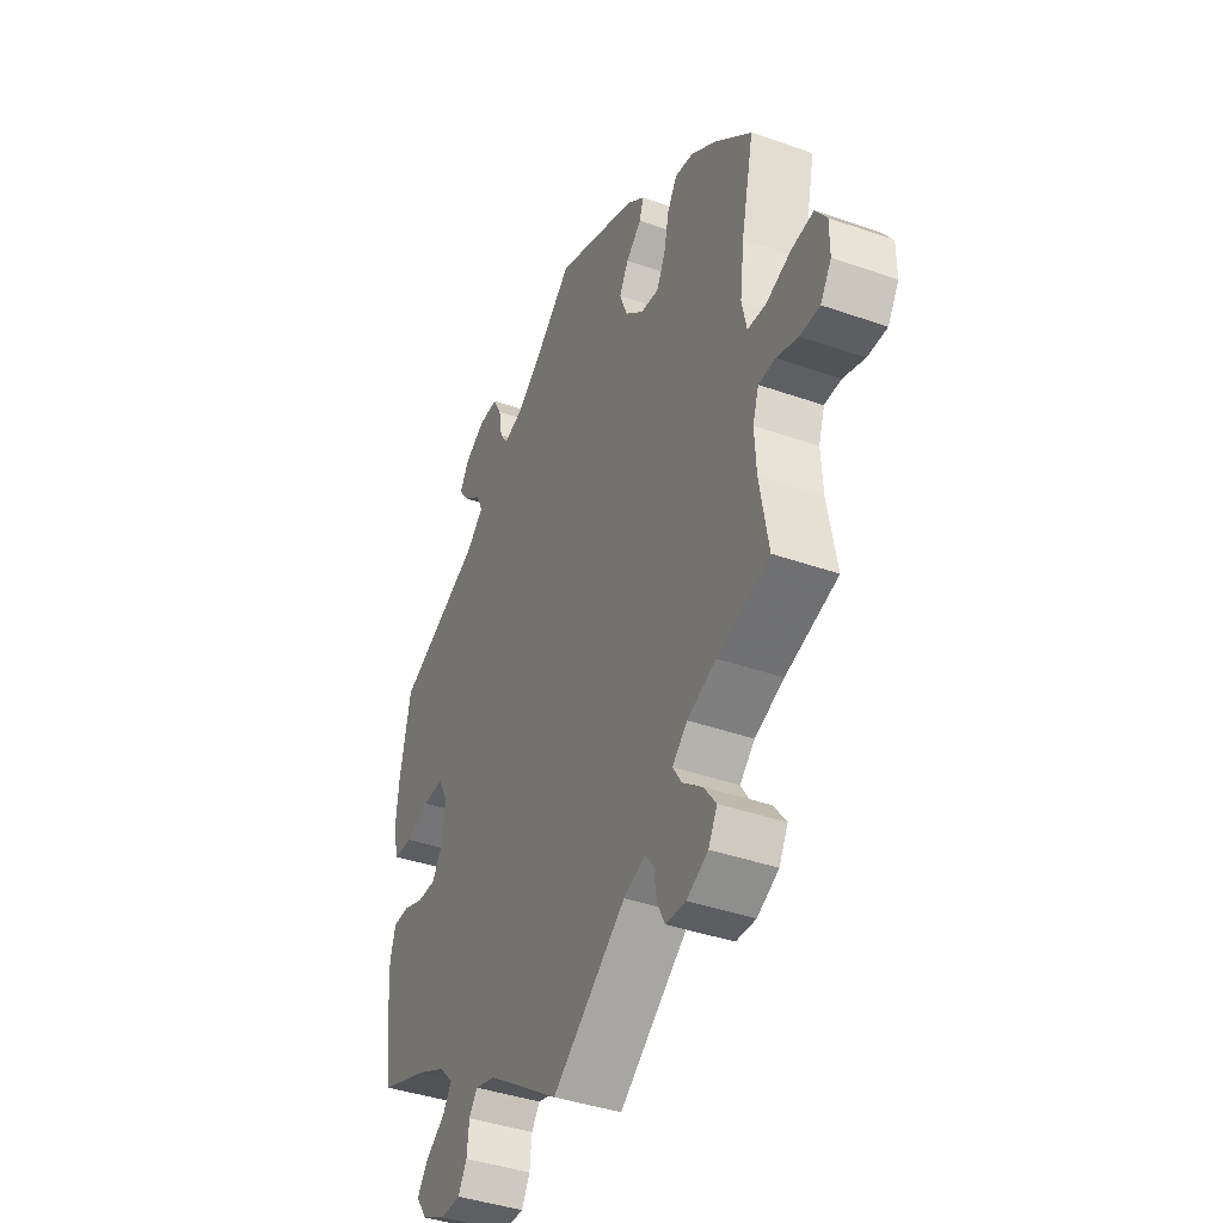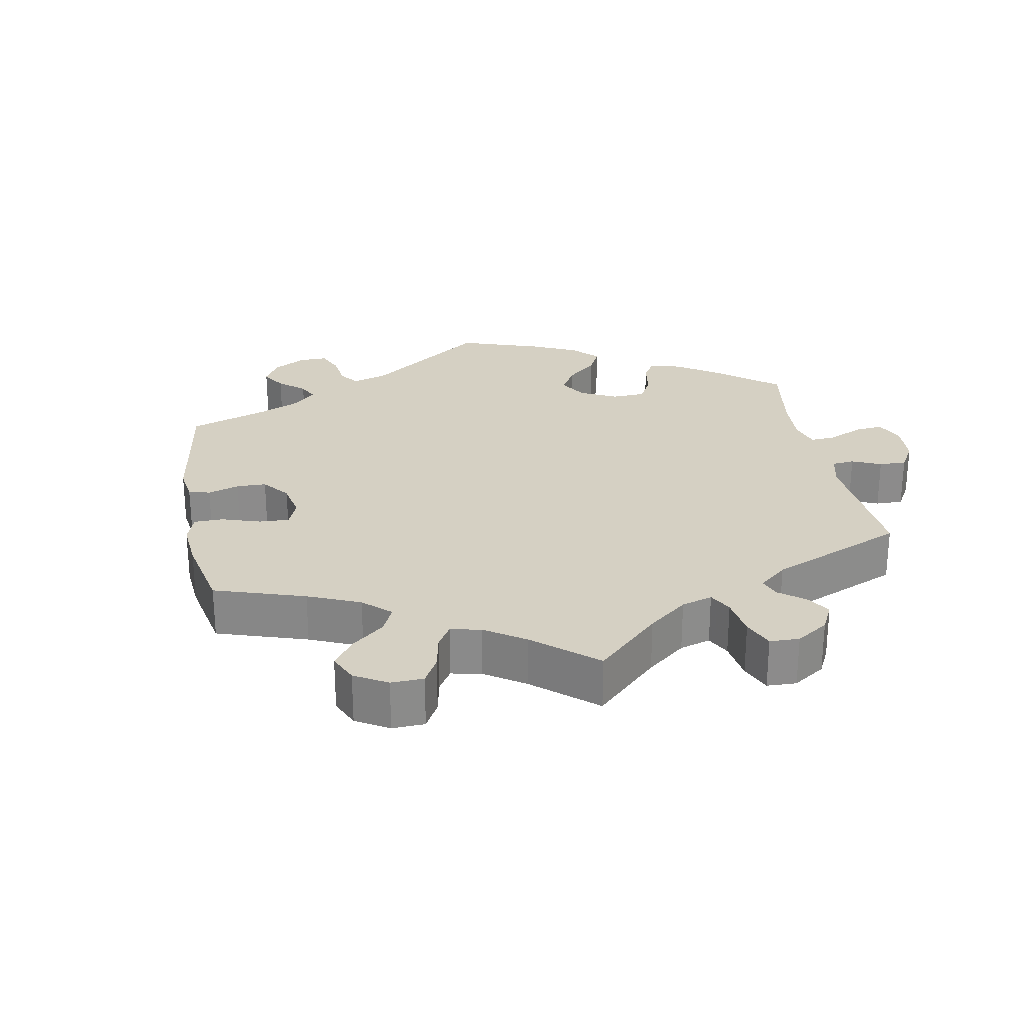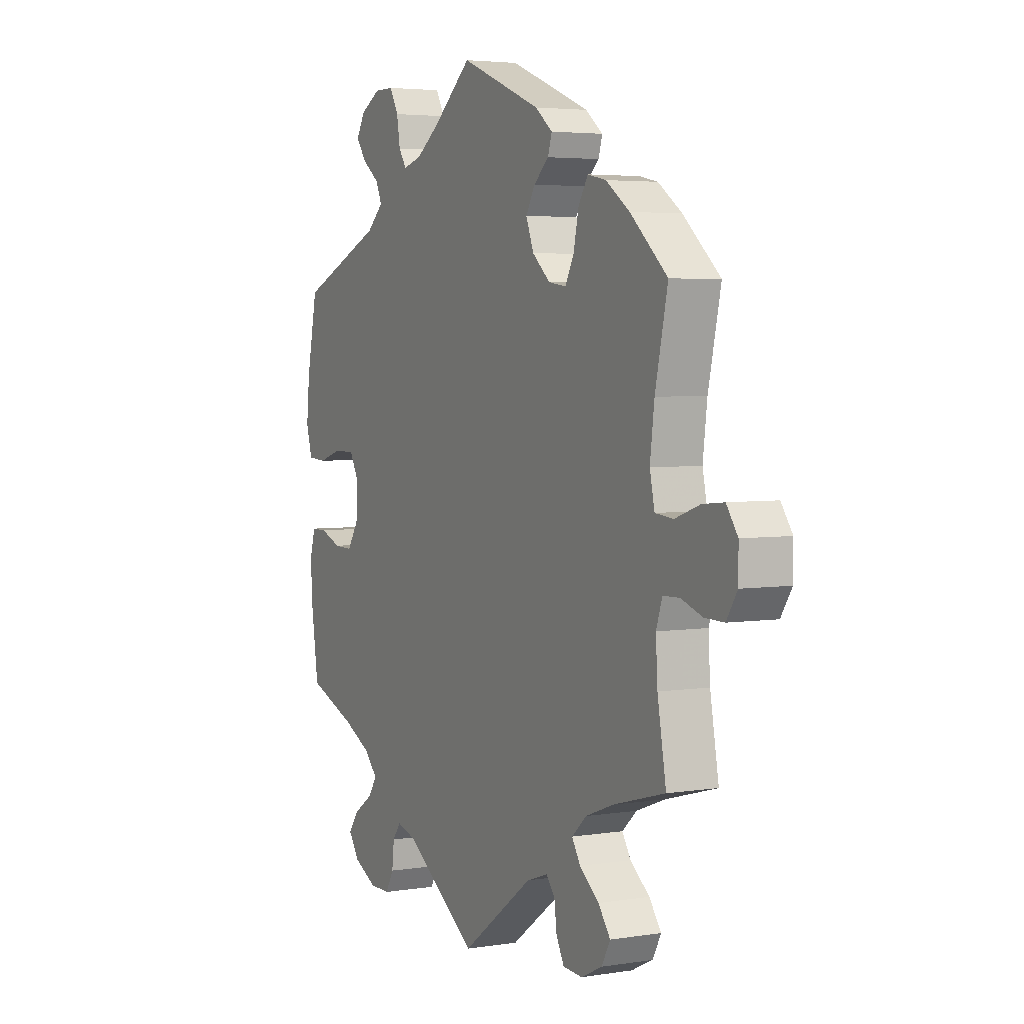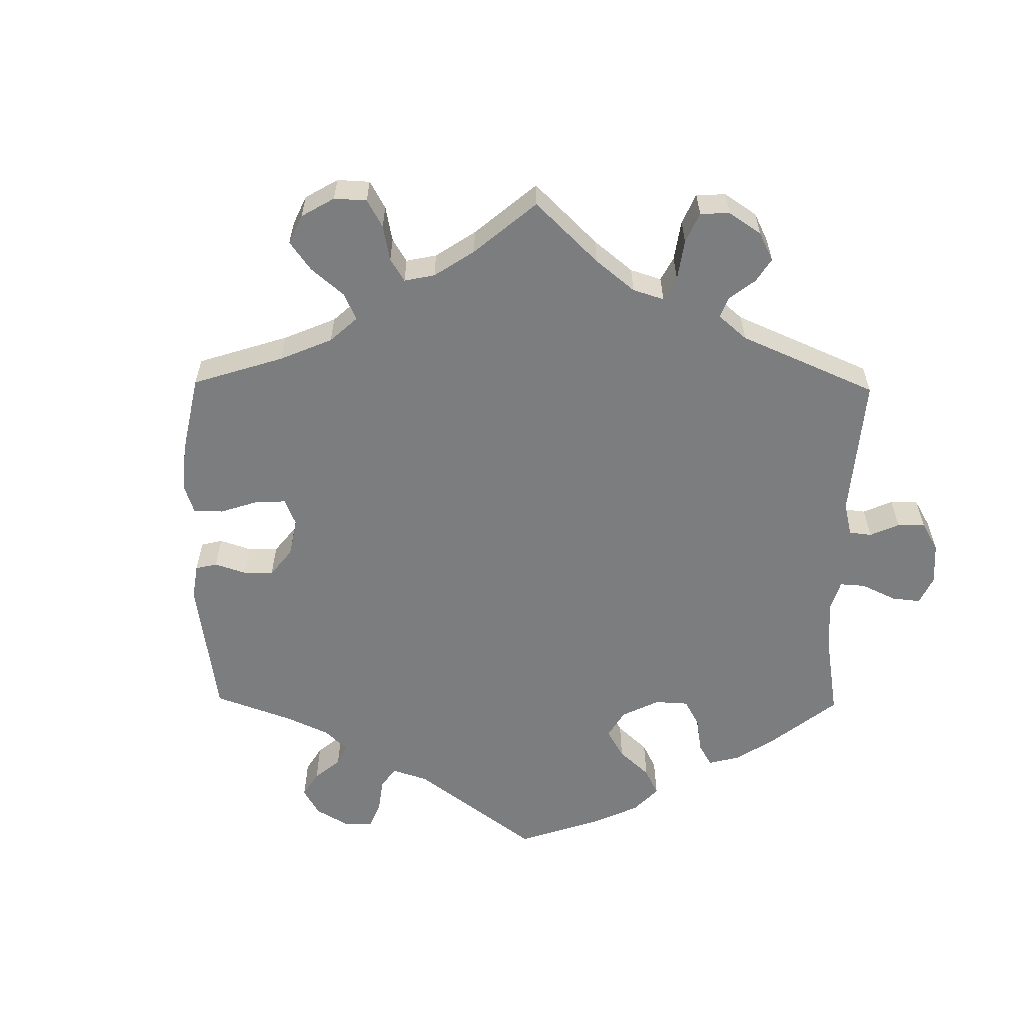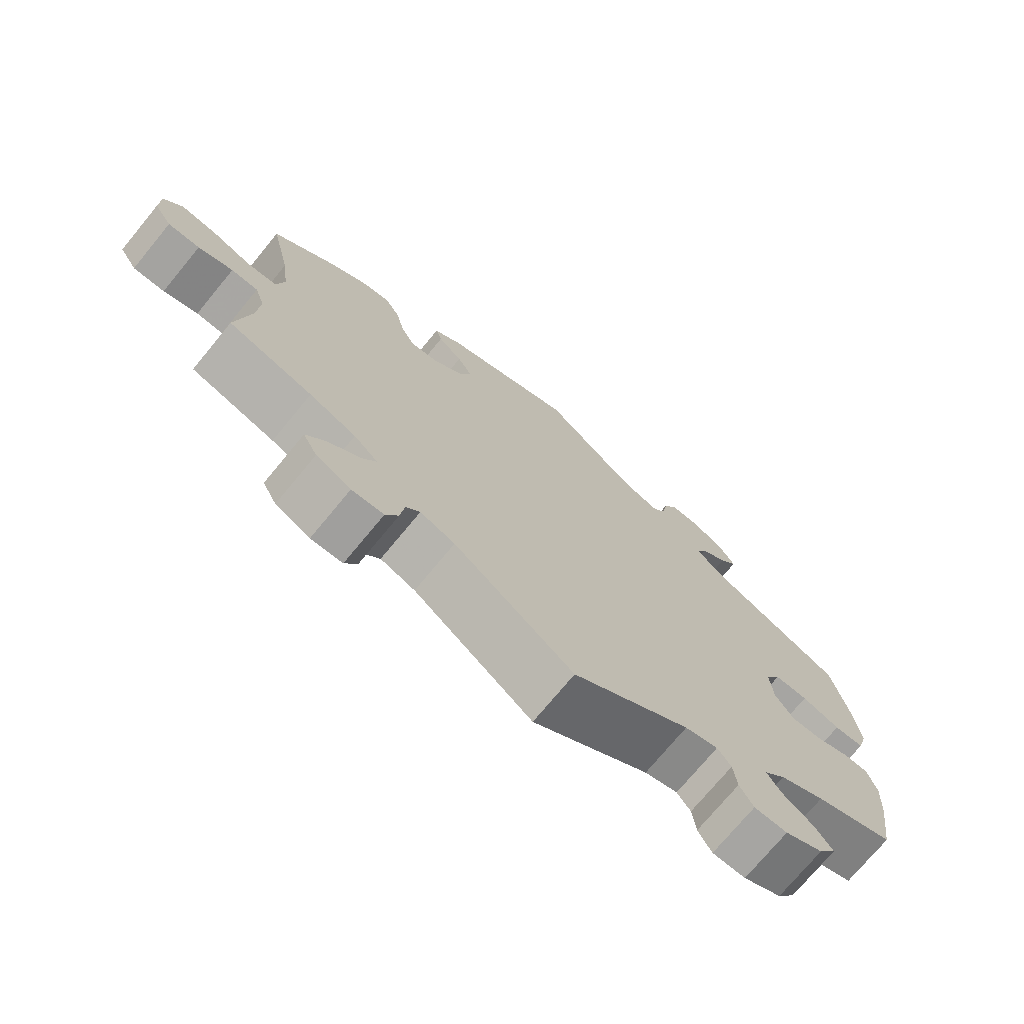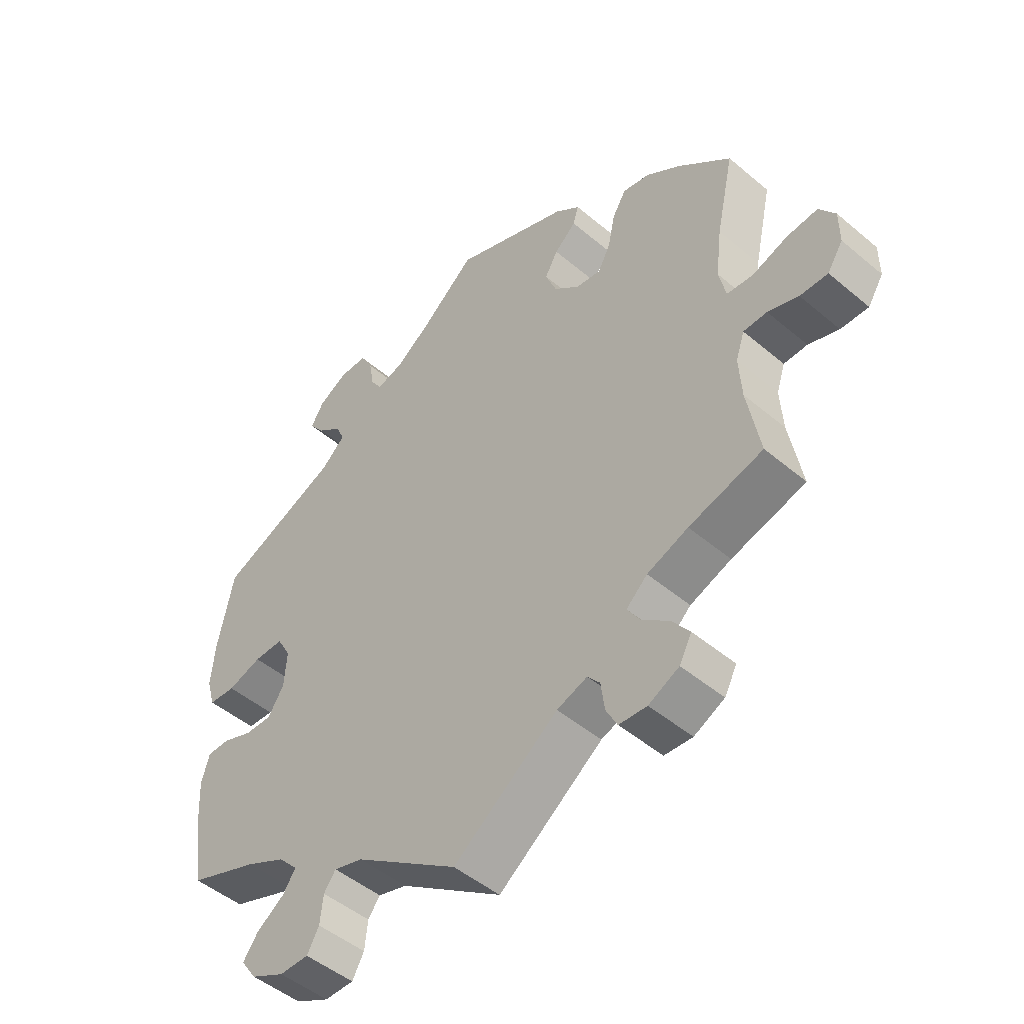
<metadata>
{"format":"obj","ext":"obj","renderer":"f3d","projection":"perspective","resolution":1024,"background":"white","views":[{"elev":-40.3,"azim":66.6,"up":"+Z"},{"elev":26.4,"azim":109.8,"up":"+Y"},{"elev":4.1,"azim":62.5,"up":"+Z"},{"elev":-59.0,"azim":119.3,"up":"+Y"},{"elev":-73.6,"azim":140.5,"up":"+Z"},{"elev":-48.6,"azim":46.8,"up":"+Z"}]}
</metadata>
<code>
v -0.518 0.07 -0.173
v -0.522 0.07 -0.105
v -0.509 0.07 -0.06
v -0.473 0.07 -0.06
v -0.424 0.07 -0.079
v -0.381 0.07 -0.08
v -0.355 0.07 -0.04
v -0.351 0.07 0.019
v -0.373 0.07 0.059
v -0.421 0.07 0.059
v -0.476 0.07 0.042
v -0.519 0.07 0.045
v -0.533 0.07 0.093
v -0.526 0.07 0.166
v -0.501 0.07 0.288
v -0.306 0.07 0.371
v -0.267 0.07 0.406
v -0.281 0.07 0.438
v -0.32 0.07 0.468
v -0.345 0.07 0.501
v -0.324 0.07 0.536
v -0.278 0.07 0.562
v -0.233 0.07 0.562
v -0.213 0.07 0.525
v -0.205 0.07 0.478
v -0.187 0.07 0.451
v -0.144 0.07 0.463
v -0.089 0.07 0.502
v 0 0.07 0.577
v 0.188 0.07 0.502
v 0.228 0.07 0.47
v 0.219 0.07 0.44
v 0.184 0.07 0.409
v 0.163 0.07 0.372
v 0.181 0.07 0.326
v 0.222 0.07 0.29
v 0.263 0.07 0.284
v 0.283 0.07 0.322
v 0.295 0.07 0.378
v 0.317 0.07 0.414
v 0.36 0.07 0.405
v 0.415 0.07 0.366
v 0.501 0.07 0.289
v 0.472 0.07 0.157
v 0.462 0.07 0.077
v 0.473 0.07 0.026
v 0.515 0.07 0.022
v 0.572 0.07 0.042
v 0.622 0.07 0.047
v 0.648 0.07 0.01
v 0.648 0.07 -0.044
v 0.623 0.07 -0.083
v 0.578 0.07 -0.082
v 0.529 0.07 -0.065
v 0.491 0.07 -0.066
v 0.477 0.07 -0.108
v 0.481 0.07 -0.176
v 0.501 0.07 -0.289
v 0.382 0.07 -0.322
v 0.316 0.07 -0.347
v 0.282 0.07 -0.378
v 0.302 0.07 -0.41
v 0.347 0.07 -0.446
v 0.375 0.07 -0.484
v 0.355 0.07 -0.521
v 0.306 0.07 -0.545
v 0.261 0.07 -0.542
v 0.243 0.07 -0.507
v 0.237 0.07 -0.461
v 0.217 0.07 -0.437
v 0.168 0.07 -0.454
v 0 0.07 -0.578
v -0.166 0.07 -0.463
v -0.213 0.07 -0.449
v -0.232 0.07 -0.475
v -0.237 0.07 -0.52
v -0.256 0.07 -0.554
v -0.303 0.07 -0.554
v -0.357 0.07 -0.527
v -0.382 0.07 -0.491
v -0.358 0.07 -0.458
v -0.313 0.07 -0.427
v -0.293 0.07 -0.397
v -0.324 0.07 -0.364
v -0.388 0.07 -0.332
v -0.501 0.07 -0.289
v -0.518 0 -0.173
v -0.522 0 -0.105
v -0.509 0 -0.06
v -0.473 0 -0.06
v -0.424 0 -0.079
v -0.381 0 -0.08
v -0.355 0 -0.04
v -0.351 0 0.019
v -0.373 0 0.059
v -0.421 0 0.059
v -0.476 0 0.042
v -0.519 0 0.045
v -0.533 0 0.093
v -0.526 0 0.166
v -0.501 0 0.288
v -0.306 0 0.371
v -0.267 0 0.406
v -0.281 0 0.438
v -0.32 0 0.468
v -0.345 0 0.501
v -0.324 0 0.536
v -0.278 0 0.562
v -0.233 0 0.562
v -0.213 0 0.525
v -0.205 0 0.478
v -0.187 0 0.451
v -0.144 0 0.463
v -0.089 0 0.502
v 0 0 0.577
v 0.188 0 0.502
v 0.228 0 0.47
v 0.219 0 0.44
v 0.184 0 0.409
v 0.163 0 0.372
v 0.181 0 0.326
v 0.222 0 0.29
v 0.263 0 0.284
v 0.283 0 0.322
v 0.295 0 0.378
v 0.317 0 0.414
v 0.36 0 0.405
v 0.415 0 0.366
v 0.501 0 0.289
v 0.472 0 0.157
v 0.462 0 0.077
v 0.473 0 0.026
v 0.515 0 0.022
v 0.572 0 0.042
v 0.622 0 0.047
v 0.648 0 0.01
v 0.648 0 -0.044
v 0.623 0 -0.083
v 0.578 0 -0.082
v 0.529 0 -0.065
v 0.491 0 -0.066
v 0.477 0 -0.108
v 0.481 0 -0.176
v 0.501 0 -0.289
v 0.382 0 -0.322
v 0.316 0 -0.347
v 0.282 0 -0.378
v 0.302 0 -0.41
v 0.347 0 -0.446
v 0.375 0 -0.484
v 0.355 0 -0.521
v 0.306 0 -0.545
v 0.261 0 -0.542
v 0.243 0 -0.507
v 0.237 0 -0.461
v 0.217 0 -0.437
v 0.168 0 -0.454
v 0 0 -0.578
v -0.166 0 -0.463
v -0.213 0 -0.449
v -0.232 0 -0.475
v -0.237 0 -0.52
v -0.256 0 -0.554
v -0.303 0 -0.554
v -0.357 0 -0.527
v -0.382 0 -0.491
v -0.358 0 -0.458
v -0.313 0 -0.427
v -0.293 0 -0.397
v -0.324 0 -0.364
v -0.388 0 -0.332
v -0.501 0 -0.289
f 85 86 1 2
f 84 85 2 3
f 83 84 3 4
f 79 80 81 82
f 79 82 83
f 78 79 83
f 75 76 77 78
f 74 75 78 83
f 73 74 83 4
f 71 72 73 4
f 66 67 68 69
f 64 65 66 69
f 62 63 64 69
f 61 62 69 70
f 60 61 70 71
f 57 58 59
f 56 57 59 60
f 55 56 60 71
f 51 52 53 54
f 51 54 55
f 50 51 55
f 47 48 49 50
f 47 50 55
f 46 47 55 71
f 41 42 43 44
f 41 44 45
f 38 39 40 41
f 37 38 41 45
f 36 37 45 46
f 30 31 32 33
f 28 29 30 33
f 27 28 33 34
f 26 27 34 35
f 22 23 24 25
f 22 25 26
f 21 22 26
f 18 19 20 21
f 18 21 26
f 17 18 26 35
f 13 14 15 16
f 10 11 12 13
f 9 10 13 16
f 8 9 16 17
f 71 4 5
f 71 5 6
f 46 71 6 7
f 17 35 36 46
f 7 8 17 46
f 88 87 172 171
f 89 88 171 170
f 90 89 170 169
f 168 167 166 165
f 169 168 165
f 169 165 164
f 164 163 162 161
f 169 164 161 160
f 90 169 160 159
f 90 159 158 157
f 155 154 153 152
f 155 152 151 150
f 155 150 149 148
f 156 155 148 147
f 157 156 147 146
f 145 144 143
f 146 145 143 142
f 157 146 142 141
f 140 139 138 137
f 141 140 137
f 141 137 136
f 136 135 134 133
f 141 136 133
f 157 141 133 132
f 130 129 128 127
f 131 130 127
f 127 126 125 124
f 131 127 124 123
f 132 131 123 122
f 119 118 117 116
f 119 116 115 114
f 120 119 114 113
f 121 120 113 112
f 111 110 109 108
f 112 111 108
f 112 108 107
f 107 106 105 104
f 112 107 104
f 121 112 104 103
f 102 101 100 99
f 99 98 97 96
f 102 99 96 95
f 103 102 95 94
f 91 90 157
f 92 91 157
f 93 92 157 132
f 132 122 121 103
f 132 103 94 93
f 1 87 88 2
f 2 88 89 3
f 3 89 90 4
f 4 90 91 5
f 5 91 92 6
f 6 92 93 7
f 7 93 94 8
f 8 94 95 9
f 9 95 96 10
f 10 96 97 11
f 11 97 98 12
f 12 98 99 13
f 13 99 100 14
f 14 100 101 15
f 15 101 102 16
f 16 102 103 17
f 17 103 104 18
f 18 104 105 19
f 19 105 106 20
f 20 106 107 21
f 21 107 108 22
f 22 108 109 23
f 23 109 110 24
f 24 110 111 25
f 25 111 112 26
f 26 112 113 27
f 27 113 114 28
f 28 114 115 29
f 29 115 116 30
f 30 116 117 31
f 31 117 118 32
f 32 118 119 33
f 33 119 120 34
f 34 120 121 35
f 35 121 122 36
f 36 122 123 37
f 37 123 124 38
f 38 124 125 39
f 39 125 126 40
f 40 126 127 41
f 41 127 128 42
f 42 128 129 43
f 43 129 130 44
f 44 130 131 45
f 45 131 132 46
f 46 132 133 47
f 47 133 134 48
f 48 134 135 49
f 49 135 136 50
f 50 136 137 51
f 51 137 138 52
f 52 138 139 53
f 53 139 140 54
f 54 140 141 55
f 55 141 142 56
f 56 142 143 57
f 57 143 144 58
f 58 144 145 59
f 59 145 146 60
f 60 146 147 61
f 61 147 148 62
f 62 148 149 63
f 63 149 150 64
f 64 150 151 65
f 65 151 152 66
f 66 152 153 67
f 67 153 154 68
f 68 154 155 69
f 69 155 156 70
f 70 156 157 71
f 71 157 158 72
f 72 158 159 73
f 73 159 160 74
f 74 160 161 75
f 75 161 162 76
f 76 162 163 77
f 77 163 164 78
f 78 164 165 79
f 79 165 166 80
f 80 166 167 81
f 81 167 168 82
f 82 168 169 83
f 83 169 170 84
f 84 170 171 85
f 85 171 172 86
f 86 172 87 1

</code>
